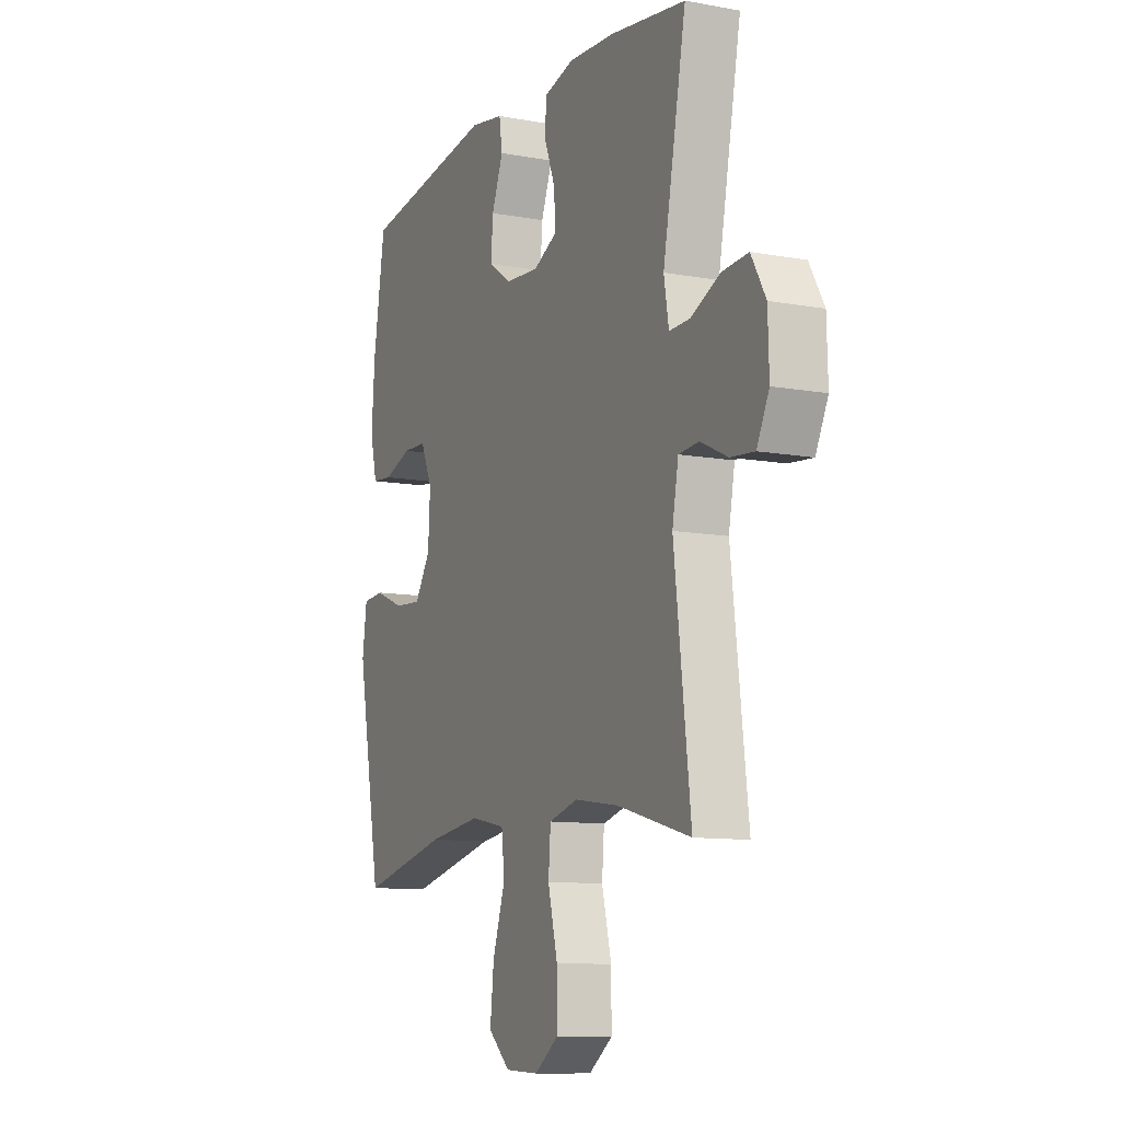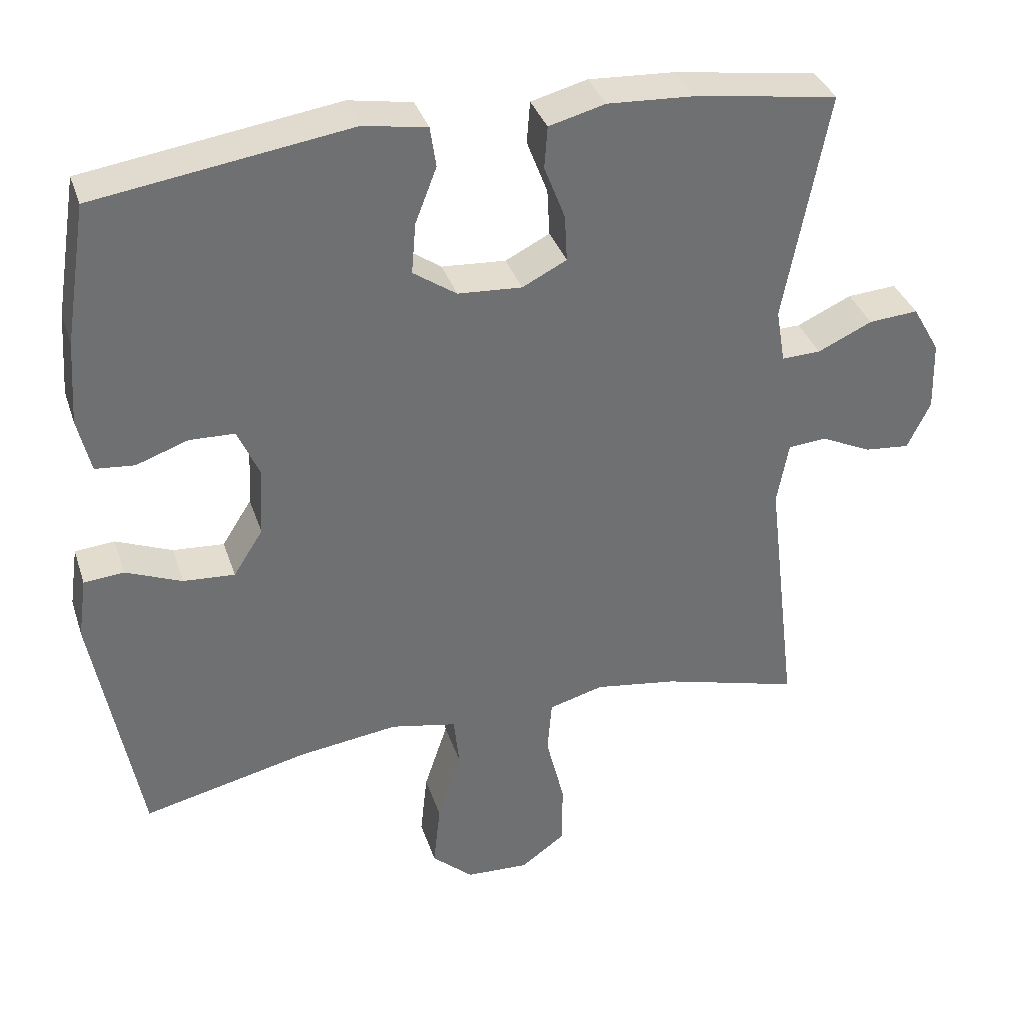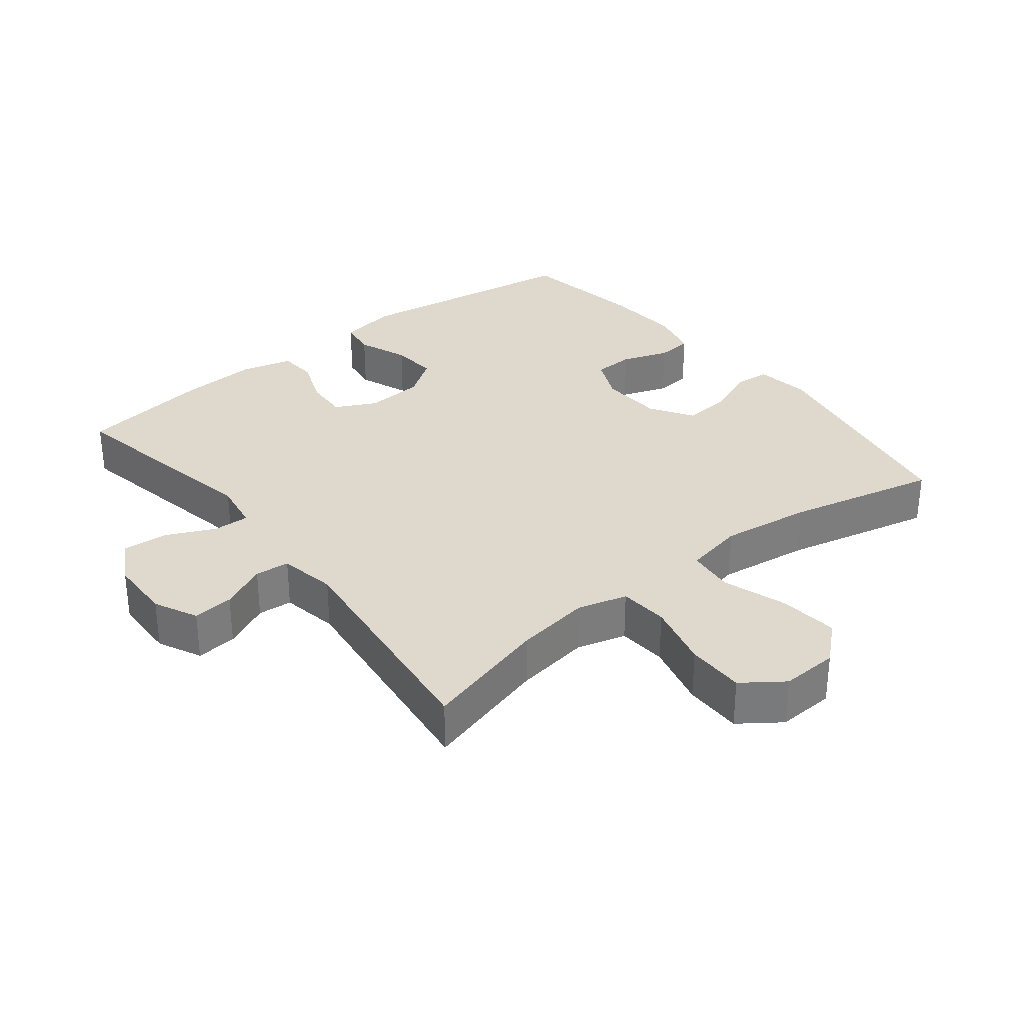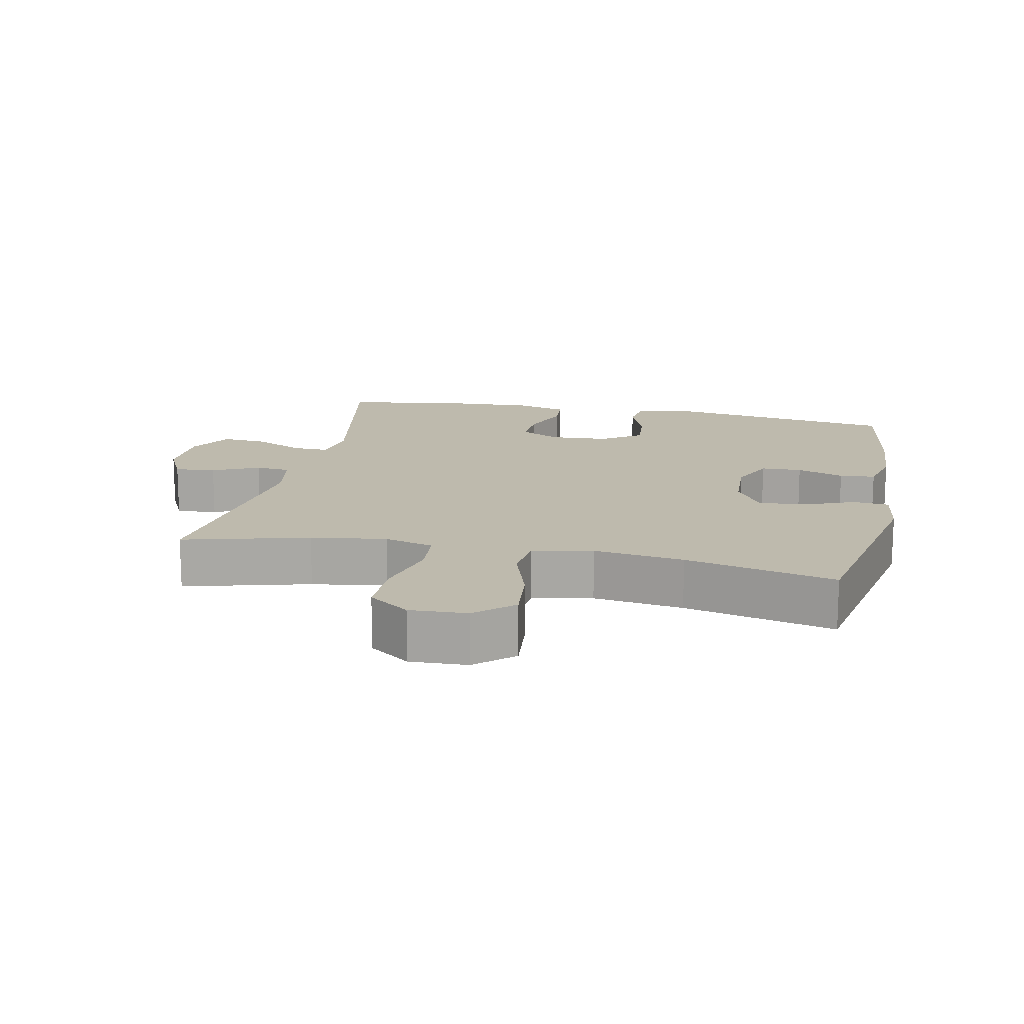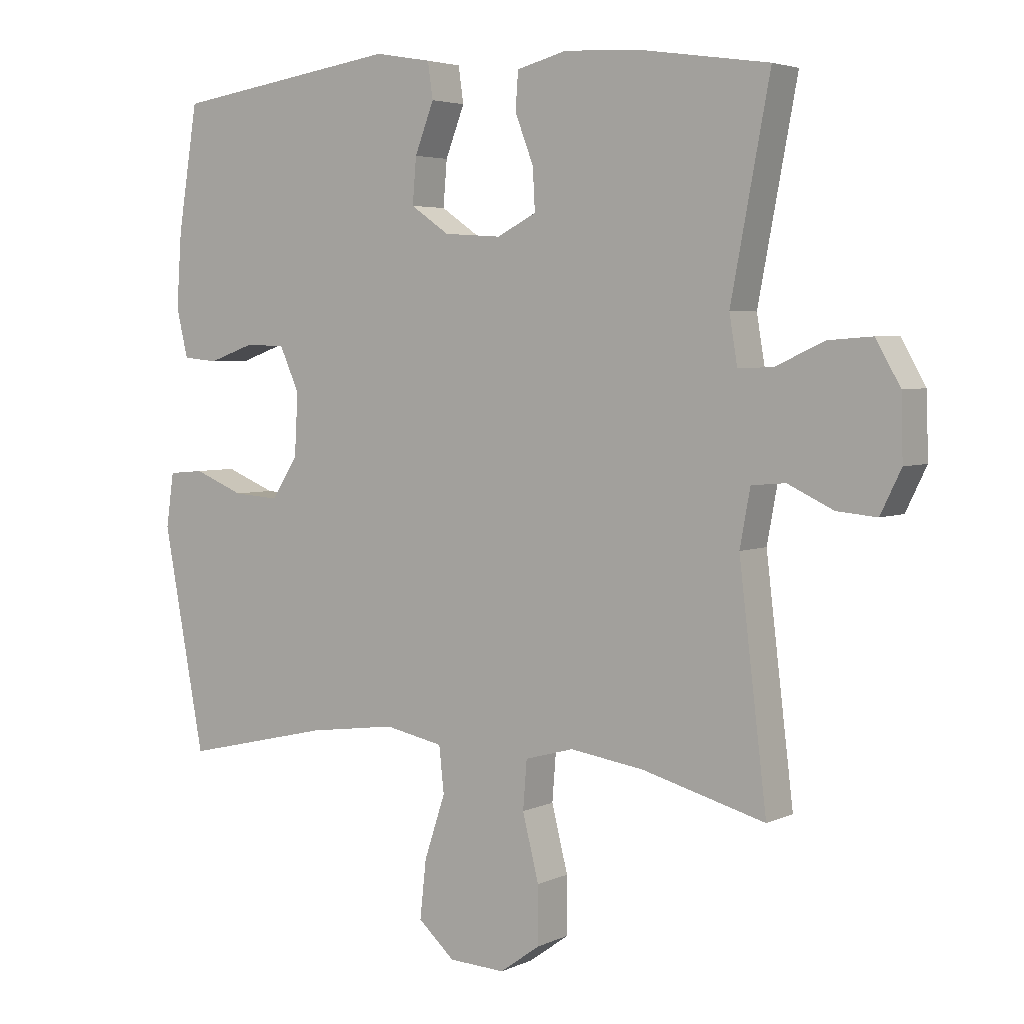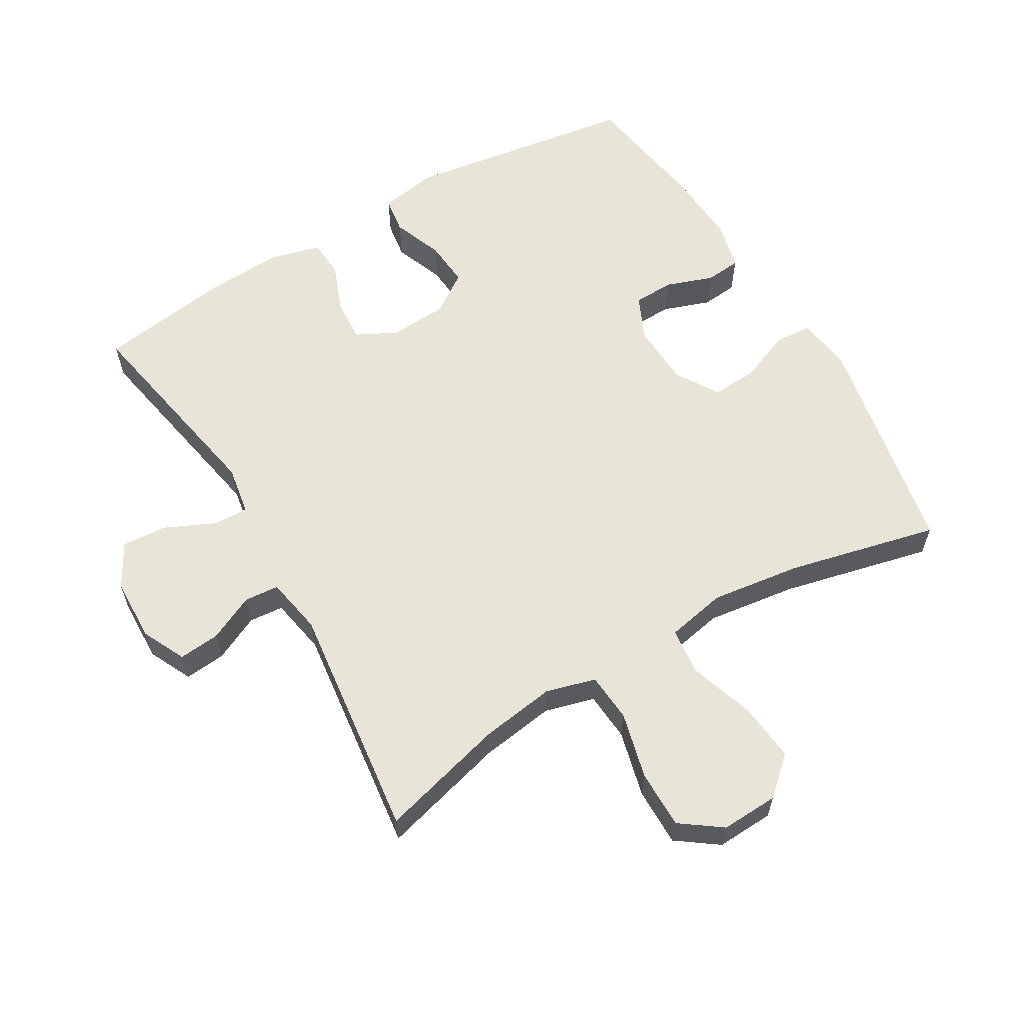
<metadata>
{"format":"obj","ext":"obj","renderer":"f3d","projection":"perspective","resolution":1024,"background":"white","views":[{"elev":-10.5,"azim":65.2,"up":"+Z"},{"elev":35.4,"azim":-17.2,"up":"+Z"},{"elev":32.2,"azim":141.6,"up":"+Y"},{"elev":15.4,"azim":-168.0,"up":"+Y"},{"elev":4.1,"azim":34.6,"up":"+Z"},{"elev":60.7,"azim":149.6,"up":"+Y"}]}
</metadata>
<code>
o path252_path252.001
v 0.443 0.0375 -0.1212
v 0.4593 0.0375 -0.03293
v 0.5126 0.0375 -0.02837
v 0.584 0.0375 -0.06202
v 0.647 0.0375 -0.06788
v 0.6794 0.0375 -0.00133
v 0.6766 0.0375 0.09668
v 0.6382 0.0375 0.1638
v 0.569 0.0375 0.1586
v 0.4926 0.0375 0.1235
v 0.438 0.0375 0.1217
v 0.4254 0.0375 0.1972
v 0.4865 0.0375 0.5191
v 0.2851 0.0375 0.5488
v 0.1645 0.0375 0.5554
v 0.0858 0.0375 0.5348
v 0.08145 0.0375 0.4763
v 0.1106 0.0375 0.4003
v 0.1141 0.0375 0.3351
v 0.05214 0.0375 0.3038
v -0.03766 0.0375 0.3097
v -0.09821 0.0375 0.3513
v -0.09233 0.0375 0.4226
v -0.06234 0.0375 0.5002
v -0.0705 0.0375 0.5566
v -0.1594 0.0375 0.572
v -0.5154 0.0375 0.5191
v -0.5465 0.0375 0.3241
v -0.5546 0.0375 0.2072
v -0.5364 0.0375 0.1305
v -0.4814 0.0375 0.1253
v -0.409 0.0375 0.151
v -0.3462 0.0375 0.1488
v -0.3153 0.0375 0.07985
v -0.3207 0.0375 -0.01652
v -0.362 0.0375 -0.08142
v -0.4341 0.0375 -0.07634
v -0.5125 0.0375 -0.0444
v -0.5681 0.0375 -0.04914
v -0.5802 0.0375 -0.1343
v -0.5154 0.0375 -0.4826
v -0.2841 0.0375 -0.4287
v -0.1451 0.0375 -0.4101
v -0.05295 0.0375 -0.4286
v -0.04519 0.0375 -0.5006
v -0.07818 0.0375 -0.6002
v -0.08794 0.0375 -0.6911
v -0.03056 0.0375 -0.7425
v 0.05767 0.0375 -0.7466
v 0.1204 0.0375 -0.7015
v 0.1202 0.0375 -0.6118
v 0.0947 0.0375 -0.5096
v 0.1007 0.0375 -0.434
v 0.1772 0.0375 -0.4129
v 0.2932 0.0375 -0.43
v 0.4865 0.0375 -0.4826
v 0.443 -0.0375 -0.1212
v 0.4593 -0.0375 -0.03293
v 0.5126 -0.0375 -0.02837
v 0.584 -0.0375 -0.06202
v 0.647 -0.0375 -0.06788
v 0.6794 -0.0375 -0.00133
v 0.6766 -0.0375 0.09668
v 0.6382 -0.0375 0.1638
v 0.569 -0.0375 0.1586
v 0.4926 -0.0375 0.1235
v 0.438 -0.0375 0.1217
v 0.4254 -0.0375 0.1972
v 0.4865 -0.0375 0.5191
v 0.2851 -0.0375 0.5488
v 0.1645 -0.0375 0.5554
v 0.0858 -0.0375 0.5348
v 0.08145 -0.0375 0.4763
v 0.1106 -0.0375 0.4003
v 0.1141 -0.0375 0.3351
v 0.05214 -0.0375 0.3038
v -0.03766 -0.0375 0.3097
v -0.09821 -0.0375 0.3513
v -0.09233 -0.0375 0.4226
v -0.06234 -0.0375 0.5002
v -0.0705 -0.0375 0.5566
v -0.1594 -0.0375 0.572
v -0.5154 -0.0375 0.5191
v -0.5465 -0.0375 0.3241
v -0.5546 -0.0375 0.2072
v -0.5364 -0.0375 0.1305
v -0.4814 -0.0375 0.1253
v -0.409 -0.0375 0.151
v -0.3462 -0.0375 0.1488
v -0.3153 -0.0375 0.07985
v -0.3207 -0.0375 -0.01652
v -0.362 -0.0375 -0.08142
v -0.4341 -0.0375 -0.07634
v -0.5125 -0.0375 -0.0444
v -0.5681 -0.0375 -0.04914
v -0.5802 -0.0375 -0.1343
v -0.5154 -0.0375 -0.4826
v -0.2841 -0.0375 -0.4287
v -0.1451 -0.0375 -0.4101
v -0.05295 -0.0375 -0.4286
v -0.04519 -0.0375 -0.5006
v -0.07818 -0.0375 -0.6002
v -0.08794 -0.0375 -0.6911
v -0.03056 -0.0375 -0.7425
v 0.05767 -0.0375 -0.7466
v 0.1204 -0.0375 -0.7015
v 0.1202 -0.0375 -0.6118
v 0.0947 -0.0375 -0.5096
v 0.1007 -0.0375 -0.434
v 0.1772 -0.0375 -0.4129
v 0.2932 -0.0375 -0.43
v 0.4865 -0.0375 -0.4826
v -0.0705 0.0375 0.5566
v -0.0705 0.0375 0.5566
v -0.1594 0.0375 0.572
v -0.06234 0.0375 0.5002
v 0.2851 0.0375 0.5488
v 0.1645 0.0375 0.5554
v 0.0858 0.0375 0.5348
v 0.0858 0.0375 0.5348
v 0.08145 0.0375 0.4763
v 0.4865 0.0375 0.5191
v 0.4865 0.0375 0.5191
v -0.5154 0.0375 0.5191
v -0.5154 0.0375 0.5191
v -0.09233 0.0375 0.4226
v 0.1106 0.0375 0.4003
v -0.5465 0.0375 0.3241
v -0.09821 0.0375 0.3513
v -0.09821 0.0375 0.3513
v 0.1141 0.0375 0.3351
v 0.1141 0.0375 0.3351
v -0.03766 0.0375 0.3097
v 0.05214 0.0375 0.3038
v -0.5546 0.0375 0.2072
v 0.4254 0.0375 0.1972
v -0.5364 0.0375 0.1305
v -0.5364 0.0375 0.1305
v 0.438 0.0375 0.1217
v 0.438 0.0375 0.1217
v -0.409 0.0375 0.151
v -0.3462 0.0375 0.1488
v -0.3462 0.0375 0.1488
v 0.6766 0.0375 0.09668
v 0.6382 0.0375 0.1638
v 0.6382 0.0375 0.1638
v 0.569 0.0375 0.1586
v 0.4926 0.0375 0.1235
v -0.4814 0.0375 0.1253
v -0.3153 0.0375 0.07985
v 0.6794 0.0375 -0.00133
v -0.3207 0.0375 -0.01652
v 0.647 0.0375 -0.06788
v 0.647 0.0375 -0.06788
v -0.362 0.0375 -0.08142
v -0.362 0.0375 -0.08142
v 0.584 0.0375 -0.06202
v 0.5126 0.0375 -0.02837
v 0.4593 0.0375 -0.03293
v 0.4593 0.0375 -0.03293
v 0.443 0.0375 -0.1212
v -0.4341 0.0375 -0.07634
v -0.5125 0.0375 -0.0444
v -0.5681 0.0375 -0.04914
v -0.5681 0.0375 -0.04914
v -0.5802 0.0375 -0.1343
v -0.1451 0.0375 -0.4101
v -0.05295 0.0375 -0.4286
v -0.05295 0.0375 -0.4286
v -0.2841 0.0375 -0.4287
v 0.1772 0.0375 -0.4129
v 0.2932 0.0375 -0.43
v 0.1007 0.0375 -0.434
v 0.1007 0.0375 -0.434
v -0.04519 0.0375 -0.5006
v 0.0947 0.0375 -0.5096
v 0.4865 0.0375 -0.4826
v 0.4865 0.0375 -0.4826
v -0.5154 0.0375 -0.4826
v -0.5154 0.0375 -0.4826
v -0.07818 0.0375 -0.6002
v 0.1202 0.0375 -0.6118
v -0.08794 0.0375 -0.6911
v 0.1204 0.0375 -0.7015
v -0.03056 0.0375 -0.7425
v 0.05767 0.0375 -0.7466
v -0.0705 -0.0375 0.5566
v -0.0705 -0.0375 0.5566
v -0.1594 -0.0375 0.572
v -0.06234 -0.0375 0.5002
v 0.2851 -0.0375 0.5488
v 0.1645 -0.0375 0.5554
v 0.0858 -0.0375 0.5348
v 0.0858 -0.0375 0.5348
v 0.08145 -0.0375 0.4763
v 0.4865 -0.0375 0.5191
v 0.4865 -0.0375 0.5191
v -0.5154 -0.0375 0.5191
v -0.5154 -0.0375 0.5191
v -0.09233 -0.0375 0.4226
v 0.1106 -0.0375 0.4003
v -0.5465 -0.0375 0.3241
v -0.09821 -0.0375 0.3513
v -0.09821 -0.0375 0.3513
v 0.1141 -0.0375 0.3351
v 0.1141 -0.0375 0.3351
v -0.03766 -0.0375 0.3097
v 0.05214 -0.0375 0.3038
v -0.5546 -0.0375 0.2072
v 0.4254 -0.0375 0.1972
v -0.5364 -0.0375 0.1305
v -0.5364 -0.0375 0.1305
v 0.438 -0.0375 0.1217
v 0.438 -0.0375 0.1217
v -0.409 -0.0375 0.151
v -0.3462 -0.0375 0.1488
v -0.3462 -0.0375 0.1488
v 0.6766 -0.0375 0.09668
v 0.6382 -0.0375 0.1638
v 0.6382 -0.0375 0.1638
v 0.569 -0.0375 0.1586
v 0.4926 -0.0375 0.1235
v -0.4814 -0.0375 0.1253
v -0.3153 -0.0375 0.07985
v 0.6794 -0.0375 -0.00133
v -0.3207 -0.0375 -0.01652
v 0.647 -0.0375 -0.06788
v 0.647 -0.0375 -0.06788
v -0.362 -0.0375 -0.08142
v -0.362 -0.0375 -0.08142
v 0.584 -0.0375 -0.06202
v 0.5126 -0.0375 -0.02837
v 0.4593 -0.0375 -0.03293
v 0.4593 -0.0375 -0.03293
v 0.443 -0.0375 -0.1212
v -0.4341 -0.0375 -0.07634
v -0.5125 -0.0375 -0.0444
v -0.5681 -0.0375 -0.04914
v -0.5681 -0.0375 -0.04914
v -0.5802 -0.0375 -0.1343
v -0.1451 -0.0375 -0.4101
v -0.05295 -0.0375 -0.4286
v -0.05295 -0.0375 -0.4286
v -0.2841 -0.0375 -0.4287
v 0.1772 -0.0375 -0.4129
v 0.2932 -0.0375 -0.43
v 0.1007 -0.0375 -0.434
v 0.1007 -0.0375 -0.434
v -0.04519 -0.0375 -0.5006
v 0.0947 -0.0375 -0.5096
v 0.4865 -0.0375 -0.4826
v 0.4865 -0.0375 -0.4826
v -0.5154 -0.0375 -0.4826
v -0.5154 -0.0375 -0.4826
v -0.07818 -0.0375 -0.6002
v 0.1202 -0.0375 -0.6118
v -0.08794 -0.0375 -0.6911
v 0.1204 -0.0375 -0.7015
v -0.03056 -0.0375 -0.7425
v 0.05767 -0.0375 -0.7466
f 203 224 207
f 205 191 201
f 227 225 231
f 221 218 219
f 233 222 213
f 198 200 189
f 210 205 213
f 213 205 208
f 251 235 246
f 241 229 244
f 249 247 242
f 215 209 223
f 215 202 209
f 231 225 232
f 191 210 196
f 260 256 255
f 241 226 229
f 247 245 226
f 216 203 202
f 202 203 198
f 224 203 216
f 240 244 236
f 226 245 208
f 232 222 233
f 213 208 233
f 256 260 258
f 256 250 255
f 242 226 241
f 221 232 218
f 259 260 255
f 192 201 191
f 193 195 192
f 250 247 249
f 240 237 238
f 244 229 236
f 189 190 187
f 198 203 200
f 235 208 245
f 218 232 225
f 236 237 240
f 222 232 221
f 191 205 210
f 257 259 255
f 255 250 249
f 233 208 235
f 242 247 226
f 223 209 211
f 246 235 245
f 200 190 189
f 226 207 224
f 216 202 215
f 201 192 195
f 208 207 226
f 253 244 240
f 114 26 82 188
f 24 25 81 80
f 14 15 71 70
f 15 120 194 71
f 16 17 73 72
f 123 14 70 197
f 26 125 199 82
f 23 24 80 79
f 17 18 74 73
f 27 28 84 83
f 130 23 79 204
f 18 132 206 74
f 21 22 78 77
f 19 20 76 75
f 28 29 85 84
f 12 13 69 68
f 20 21 77 76
f 29 138 212 85
f 140 12 68 214
f 32 143 217 88
f 7 146 220 63
f 8 9 65 64
f 9 10 66 65
f 31 32 88 87
f 30 31 87 86
f 33 34 90 89
f 10 11 67 66
f 6 7 63 62
f 34 35 91 90
f 154 6 62 228
f 35 156 230 91
f 4 5 61 60
f 3 4 60 59
f 160 3 59 234
f 1 2 58 57
f 37 38 94 93
f 38 165 239 94
f 39 40 96 95
f 36 37 93 92
f 43 169 243 99
f 42 43 99 98
f 54 55 111 110
f 174 54 110 248
f 44 45 101 100
f 52 53 109 108
f 178 1 57 252
f 55 56 112 111
f 180 42 98 254
f 40 41 97 96
f 45 46 102 101
f 51 52 108 107
f 46 47 103 102
f 50 51 107 106
f 47 48 104 103
f 49 50 106 105
f 48 49 105 104
f 129 133 150
f 131 127 117
f 153 157 151
f 147 145 144
f 159 139 148
f 124 115 126
f 136 139 131
f 139 134 131
f 177 172 161
f 167 170 155
f 175 168 173
f 141 149 135
f 141 135 128
f 157 158 151
f 117 122 136
f 186 181 182
f 167 155 152
f 173 152 171
f 142 128 129
f 128 124 129
f 150 142 129
f 166 162 170
f 152 134 171
f 158 159 148
f 139 159 134
f 182 184 186
f 182 181 176
f 168 167 152
f 147 144 158
f 185 181 186
f 118 117 127
f 119 118 121
f 176 175 173
f 166 164 163
f 170 162 155
f 115 113 116
f 124 126 129
f 161 171 134
f 144 151 158
f 162 166 163
f 148 147 158
f 117 136 131
f 183 181 185
f 181 175 176
f 159 161 134
f 168 152 173
f 149 137 135
f 172 171 161
f 126 115 116
f 152 150 133
f 142 141 128
f 127 121 118
f 134 152 133
f 179 166 170

</code>
